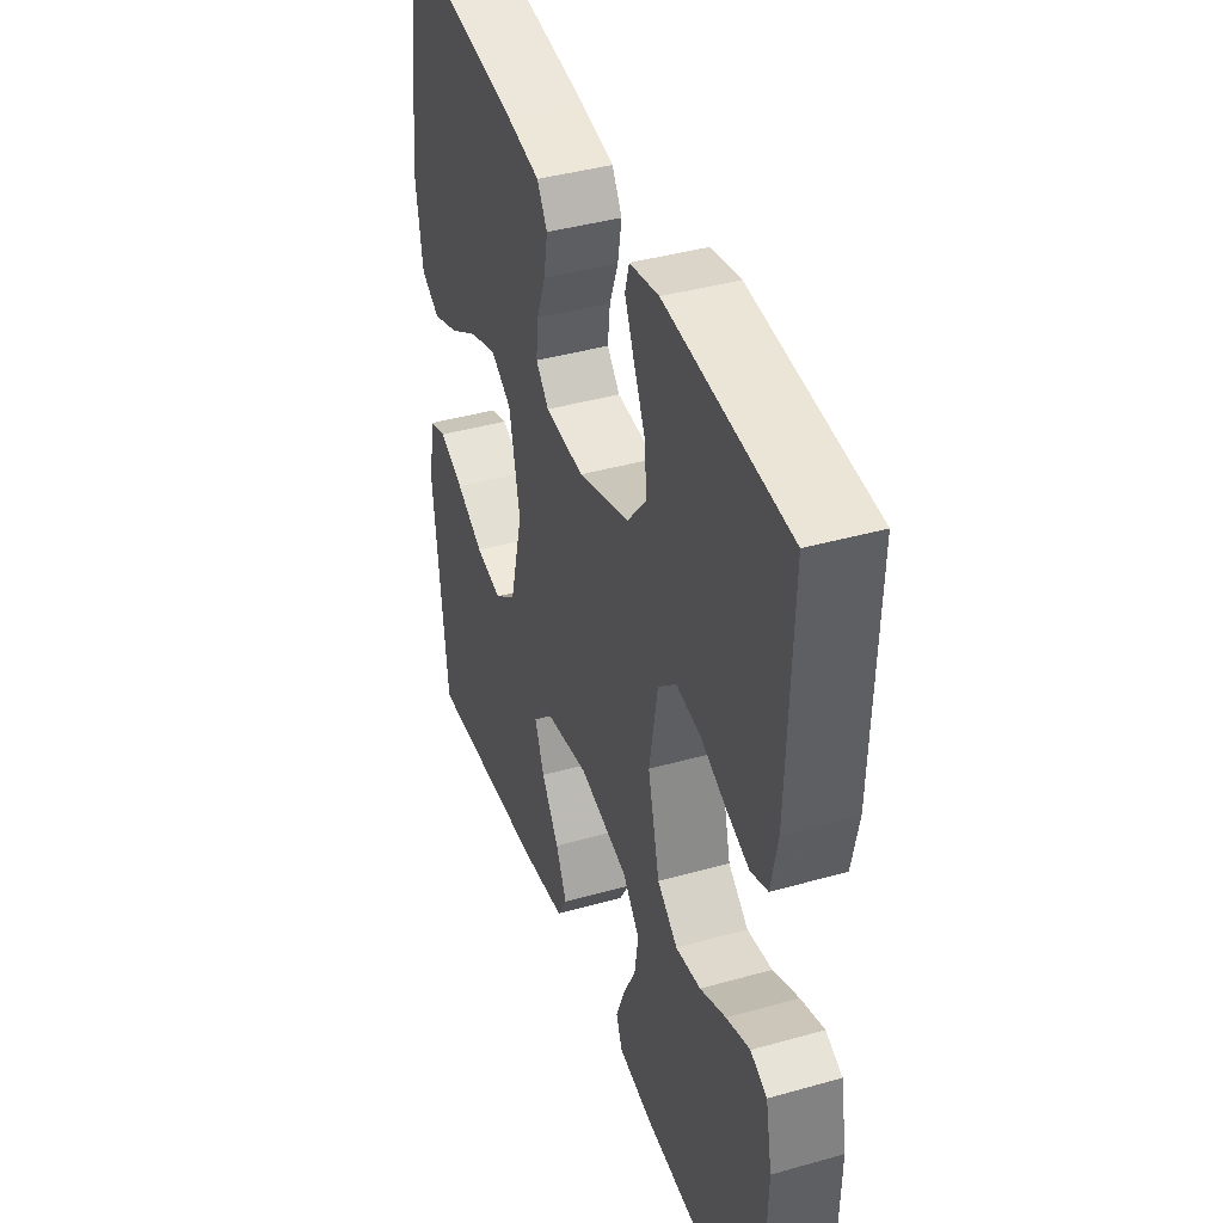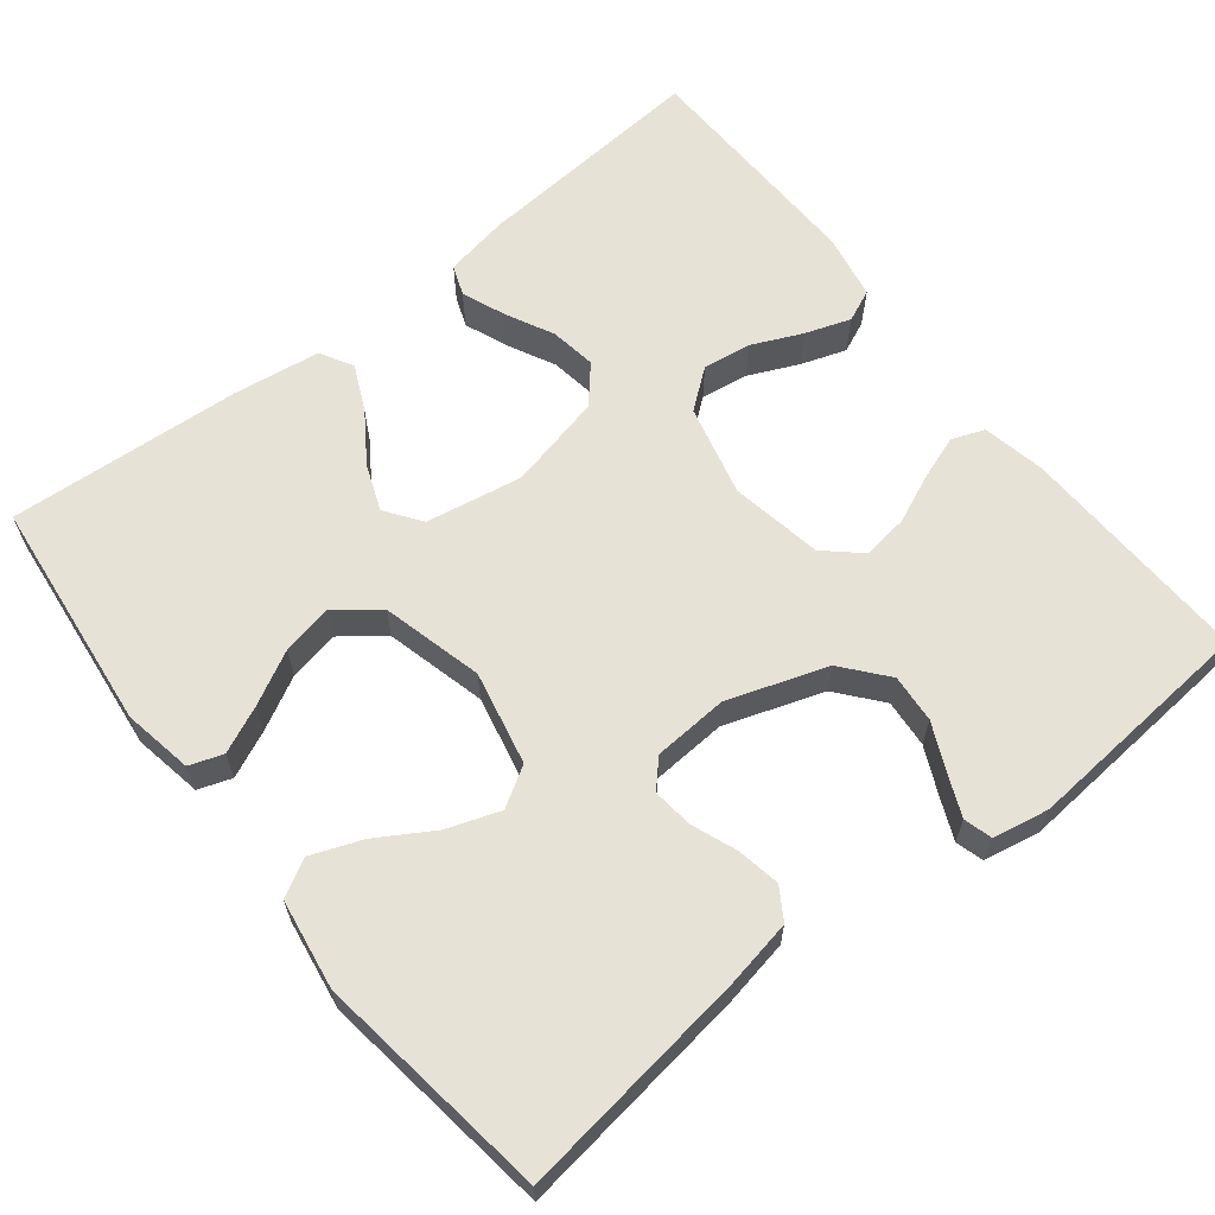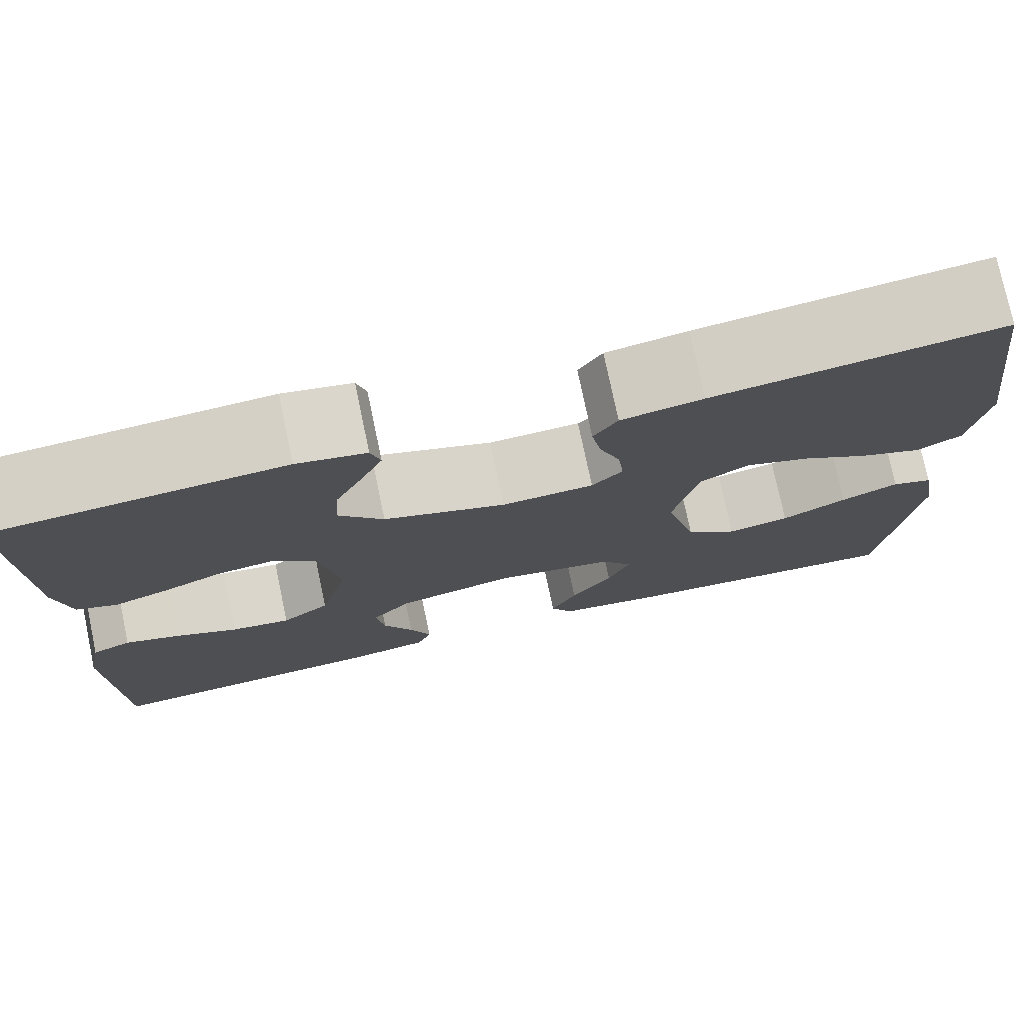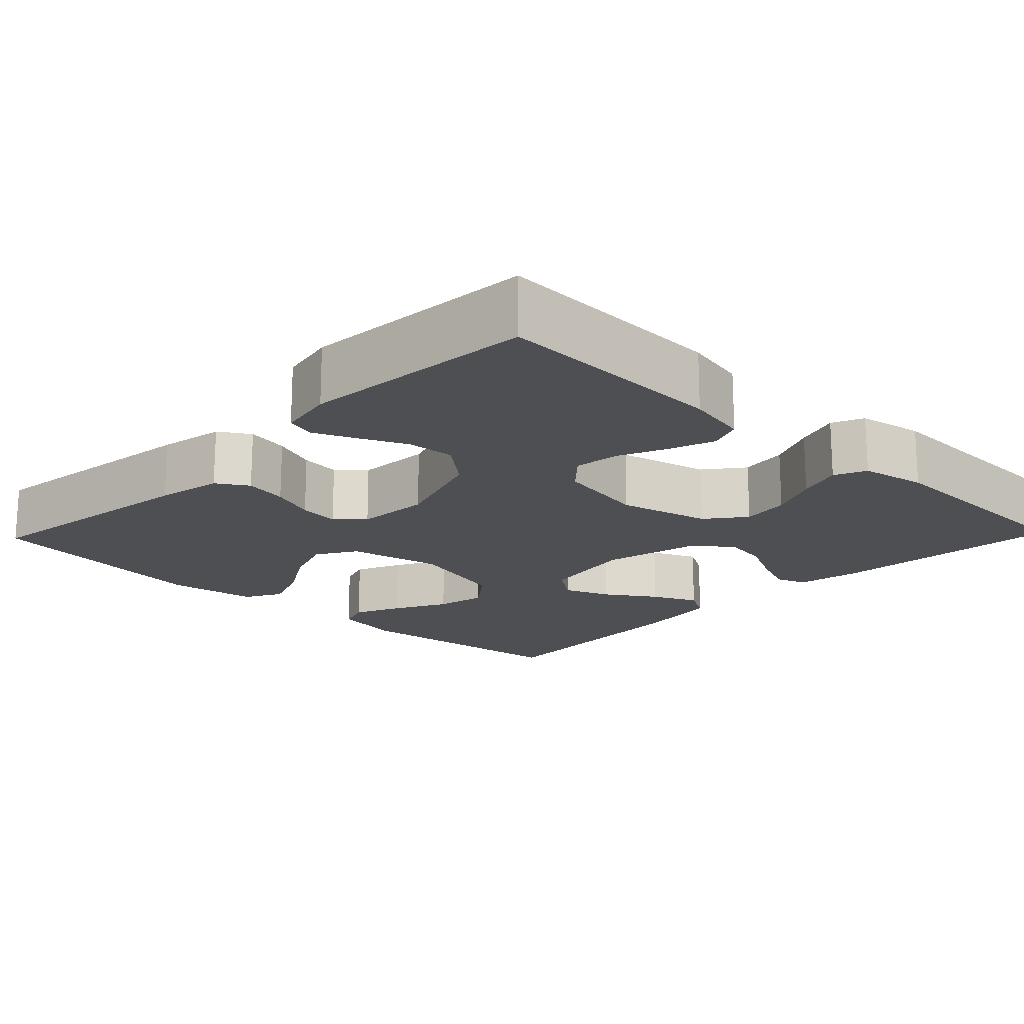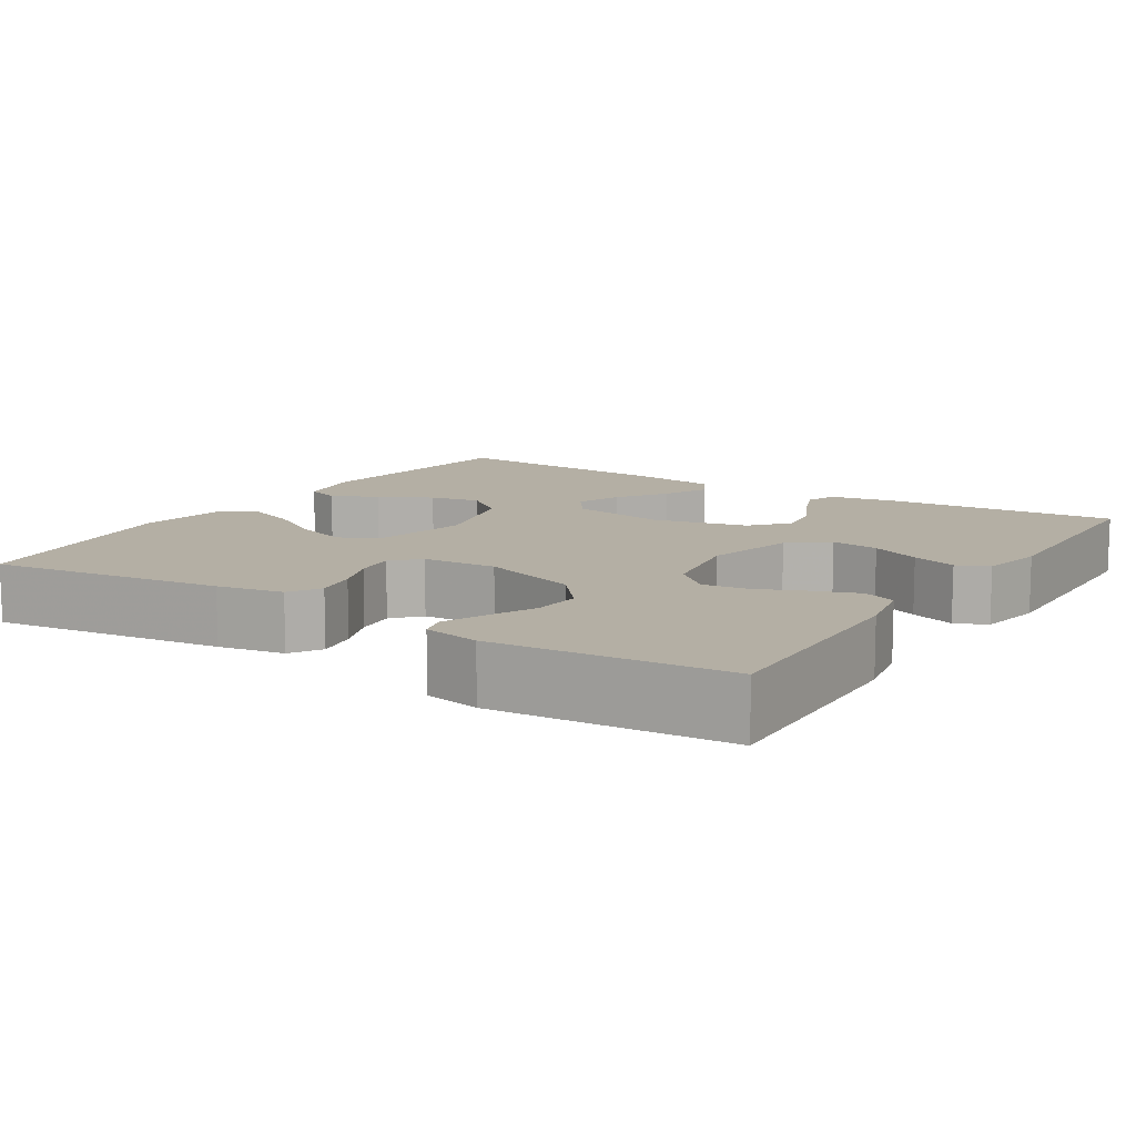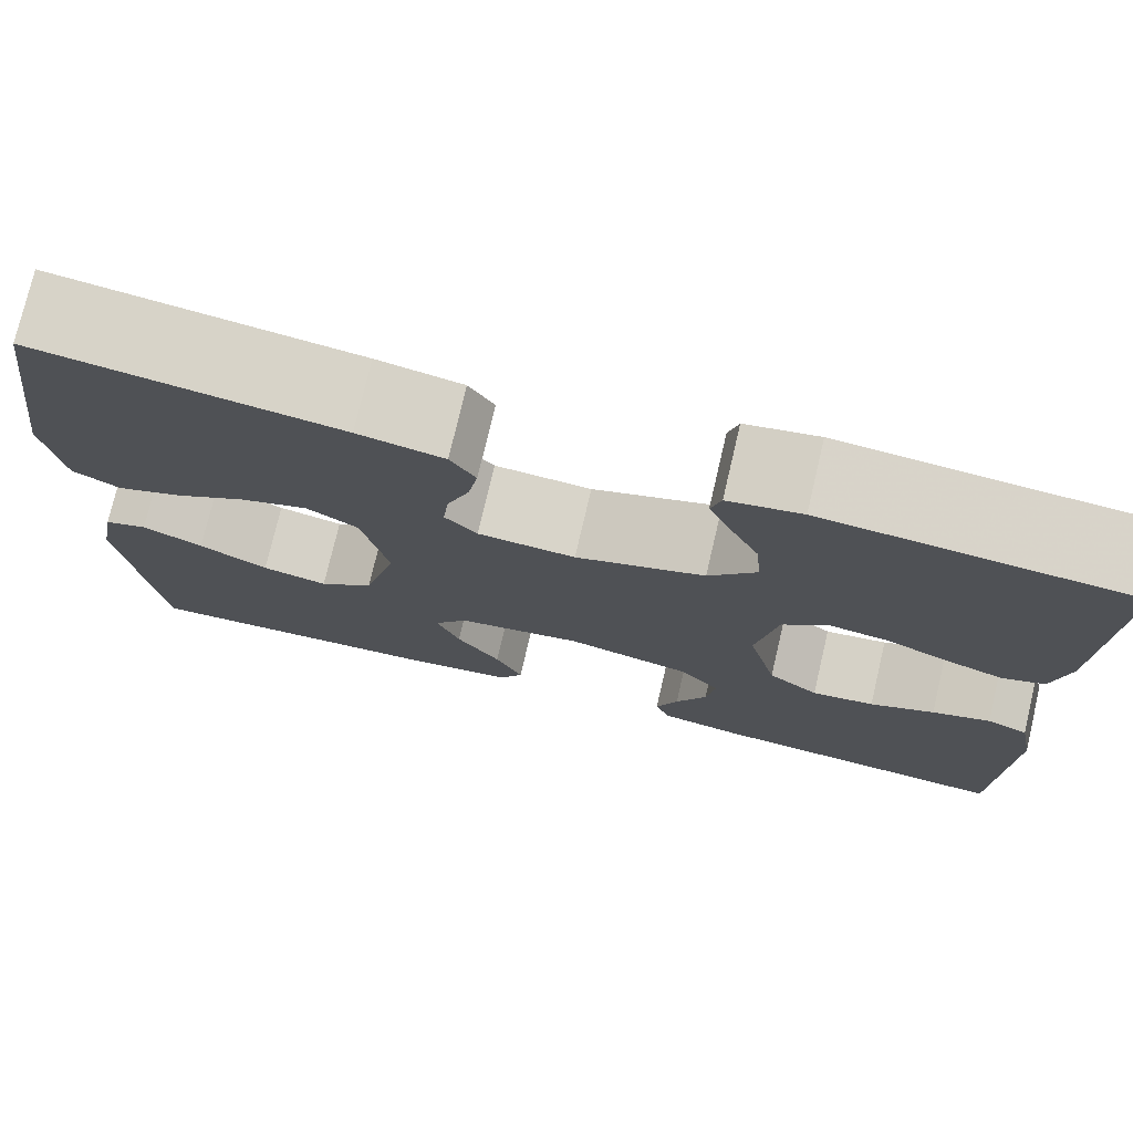
<metadata>
{"format":"obj","ext":"obj","renderer":"f3d","projection":"perspective","resolution":1024,"background":"white","views":[{"elev":40.6,"azim":70.9,"up":"+Z"},{"elev":63.4,"azim":-38.4,"up":"+Y"},{"elev":76.3,"azim":168.1,"up":"+Z"},{"elev":-17.8,"azim":46.1,"up":"+Y"},{"elev":11.3,"azim":32.5,"up":"+Y"},{"elev":75.9,"azim":13.2,"up":"+Z"}]}
</metadata>
<code>
v 0.5 0.07 -0.5
v 0.2 0.07 -0.477
v 0.116 0.07 -0.462
v 0.101 0.07 -0.423
v 0.123 0.07 -0.368
v 0.154 0.07 -0.306
v 0.163 0.07 -0.247
v 0.122 0.07 -0.2
v 0 0.07 -0.172
v -0.124 0.07 -0.194
v -0.157 0.07 -0.24
v -0.134 0.07 -0.299
v -0.091 0.07 -0.363
v -0.064 0.07 -0.421
v -0.088 0.07 -0.463
v -0.2 0.07 -0.479
v -0.5 0.07 -0.5
v -0.534 0.07 -0.2
v -0.518 0.07 -0.111
v -0.475 0.07 -0.096
v -0.415 0.07 -0.123
v -0.347 0.07 -0.159
v -0.282 0.07 -0.172
v -0.228 0.07 -0.13
v -0.195 0.07 0
v -0.221 0.07 0.12
v -0.272 0.07 0.151
v -0.34 0.07 0.127
v -0.411 0.07 0.084
v -0.476 0.07 0.059
v -0.523 0.07 0.085
v -0.541 0.07 0.2
v -0.5 0.07 0.5
v -0.2 0.07 0.46
v -0.115 0.07 0.444
v -0.09 0.07 0.404
v -0.1 0.07 0.349
v -0.122 0.07 0.291
v -0.128 0.07 0.239
v -0.096 0.07 0.205
v 0 0.07 0.199
v 0.127 0.07 0.242
v 0.174 0.07 0.299
v 0.169 0.07 0.361
v 0.141 0.07 0.421
v 0.118 0.07 0.474
v 0.128 0.07 0.51
v 0.2 0.07 0.524
v 0.5 0.07 0.5
v 0.49 0.07 0.2
v 0.474 0.07 0.12
v 0.432 0.07 0.104
v 0.375 0.07 0.124
v 0.313 0.07 0.151
v 0.254 0.07 0.159
v 0.209 0.07 0.118
v 0.188 0.07 0
v 0.217 0.07 -0.117
v 0.267 0.07 -0.156
v 0.329 0.07 -0.147
v 0.393 0.07 -0.118
v 0.451 0.07 -0.098
v 0.492 0.07 -0.116
v 0.508 0.07 -0.2
v 0.5 0 -0.5
v 0.2 0 -0.477
v 0.116 0 -0.462
v 0.101 0 -0.423
v 0.123 0 -0.368
v 0.154 0 -0.306
v 0.163 0 -0.247
v 0.122 0 -0.2
v 0 0 -0.172
v -0.124 0 -0.194
v -0.157 0 -0.24
v -0.134 0 -0.299
v -0.091 0 -0.363
v -0.064 0 -0.421
v -0.088 0 -0.463
v -0.2 0 -0.479
v -0.5 0 -0.5
v -0.534 0 -0.2
v -0.518 0 -0.111
v -0.475 0 -0.096
v -0.415 0 -0.123
v -0.347 0 -0.159
v -0.282 0 -0.172
v -0.228 0 -0.13
v -0.195 0 0
v -0.221 0 0.12
v -0.272 0 0.151
v -0.34 0 0.127
v -0.411 0 0.084
v -0.476 0 0.059
v -0.523 0 0.085
v -0.541 0 0.2
v -0.5 0 0.5
v -0.2 0 0.46
v -0.115 0 0.444
v -0.09 0 0.404
v -0.1 0 0.349
v -0.122 0 0.291
v -0.128 0 0.239
v -0.096 0 0.205
v 0 0 0.199
v 0.127 0 0.242
v 0.174 0 0.299
v 0.169 0 0.361
v 0.141 0 0.421
v 0.118 0 0.474
v 0.128 0 0.51
v 0.2 0 0.524
v 0.5 0 0.5
v 0.49 0 0.2
v 0.474 0 0.12
v 0.432 0 0.104
v 0.375 0 0.124
v 0.313 0 0.151
v 0.254 0 0.159
v 0.209 0 0.118
v 0.188 0 0
v 0.217 0 -0.117
v 0.267 0 -0.156
v 0.329 0 -0.147
v 0.393 0 -0.118
v 0.451 0 -0.098
v 0.492 0 -0.116
v 0.508 0 -0.2
f 4 5 6
f 3 4 6
f 2 3 6
f 1 2 6
f 64 1 6
f 63 64 6
f 62 63 6
f 61 62 6
f 60 61 6
f 59 60 6 7
f 58 59 7 8
f 57 58 8 9
f 56 57 9 10
f 52 53 54
f 51 52 54
f 50 51 54
f 49 50 54
f 48 49 54
f 47 48 54
f 46 47 54
f 45 46 54
f 44 45 54
f 43 44 54 55
f 42 43 55 56
f 36 37 38
f 35 36 38
f 34 35 38
f 33 34 38
f 32 33 38
f 31 32 38
f 30 31 38
f 29 30 38
f 28 29 38
f 27 28 38 39
f 26 27 39 40
f 20 21 22
f 19 20 22
f 18 19 22
f 17 18 22
f 16 17 22
f 15 16 22
f 14 15 22
f 13 14 22
f 12 13 22
f 11 12 22 23
f 10 11 23 24
f 10 24 25
f 56 10 25
f 42 56 25
f 41 42 25
f 25 26 40 41
f 70 69 68
f 70 68 67
f 70 67 66
f 70 66 65
f 70 65 128
f 70 128 127
f 70 127 126
f 70 126 125
f 70 125 124
f 71 70 124 123
f 72 71 123 122
f 73 72 122 121
f 74 73 121 120
f 118 117 116
f 118 116 115
f 118 115 114
f 118 114 113
f 118 113 112
f 118 112 111
f 118 111 110
f 118 110 109
f 118 109 108
f 119 118 108 107
f 120 119 107 106
f 102 101 100
f 102 100 99
f 102 99 98
f 102 98 97
f 102 97 96
f 102 96 95
f 102 95 94
f 102 94 93
f 102 93 92
f 103 102 92 91
f 104 103 91 90
f 86 85 84
f 86 84 83
f 86 83 82
f 86 82 81
f 86 81 80
f 86 80 79
f 86 79 78
f 86 78 77
f 86 77 76
f 87 86 76 75
f 88 87 75 74
f 89 88 74
f 89 74 120
f 89 120 106
f 89 106 105
f 105 104 90 89
f 1 65 66 2
f 2 66 67 3
f 3 67 68 4
f 4 68 69 5
f 5 69 70 6
f 6 70 71 7
f 7 71 72 8
f 8 72 73 9
f 9 73 74 10
f 10 74 75 11
f 11 75 76 12
f 12 76 77 13
f 13 77 78 14
f 14 78 79 15
f 15 79 80 16
f 16 80 81 17
f 17 81 82 18
f 18 82 83 19
f 19 83 84 20
f 20 84 85 21
f 21 85 86 22
f 22 86 87 23
f 23 87 88 24
f 24 88 89 25
f 25 89 90 26
f 26 90 91 27
f 27 91 92 28
f 28 92 93 29
f 29 93 94 30
f 30 94 95 31
f 31 95 96 32
f 32 96 97 33
f 33 97 98 34
f 34 98 99 35
f 35 99 100 36
f 36 100 101 37
f 37 101 102 38
f 38 102 103 39
f 39 103 104 40
f 40 104 105 41
f 41 105 106 42
f 42 106 107 43
f 43 107 108 44
f 44 108 109 45
f 45 109 110 46
f 46 110 111 47
f 47 111 112 48
f 48 112 113 49
f 49 113 114 50
f 50 114 115 51
f 51 115 116 52
f 52 116 117 53
f 53 117 118 54
f 54 118 119 55
f 55 119 120 56
f 56 120 121 57
f 57 121 122 58
f 58 122 123 59
f 59 123 124 60
f 60 124 125 61
f 61 125 126 62
f 62 126 127 63
f 63 127 128 64
f 64 128 65 1

</code>
